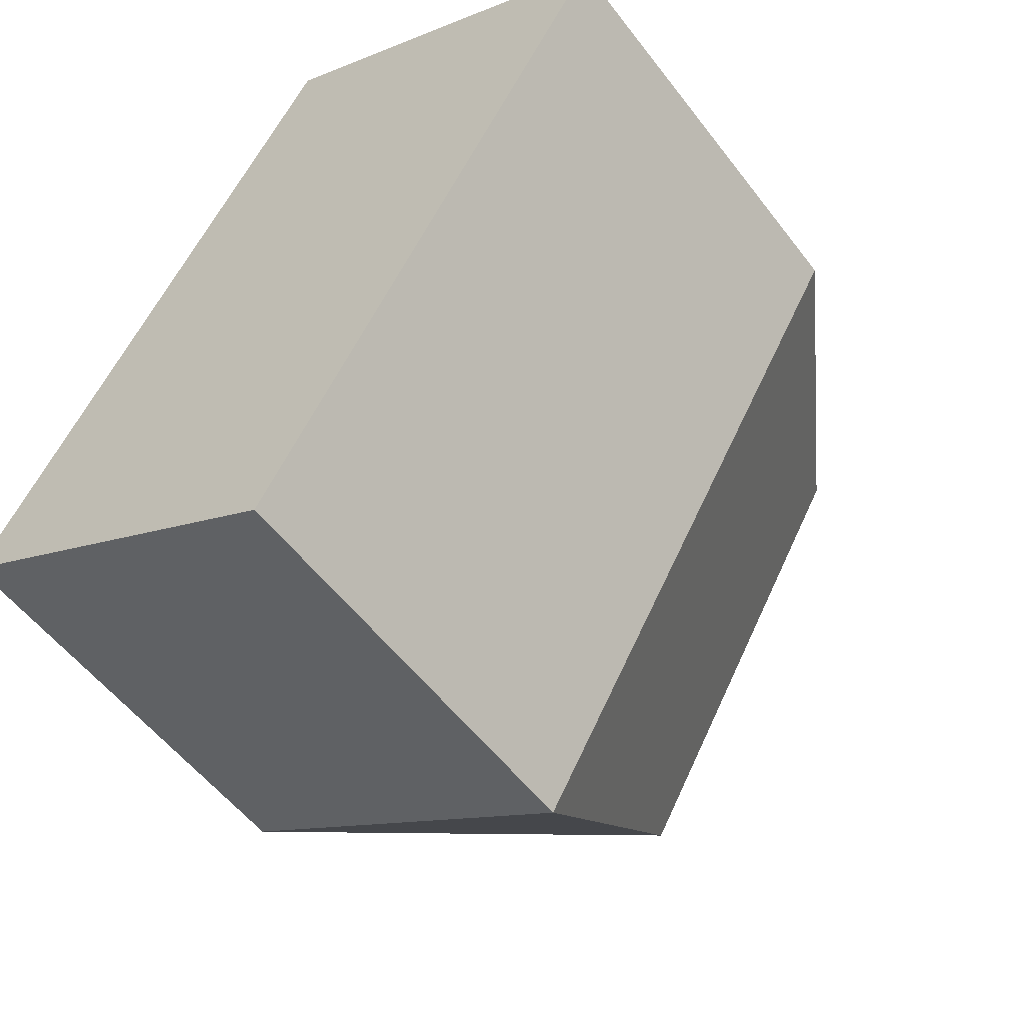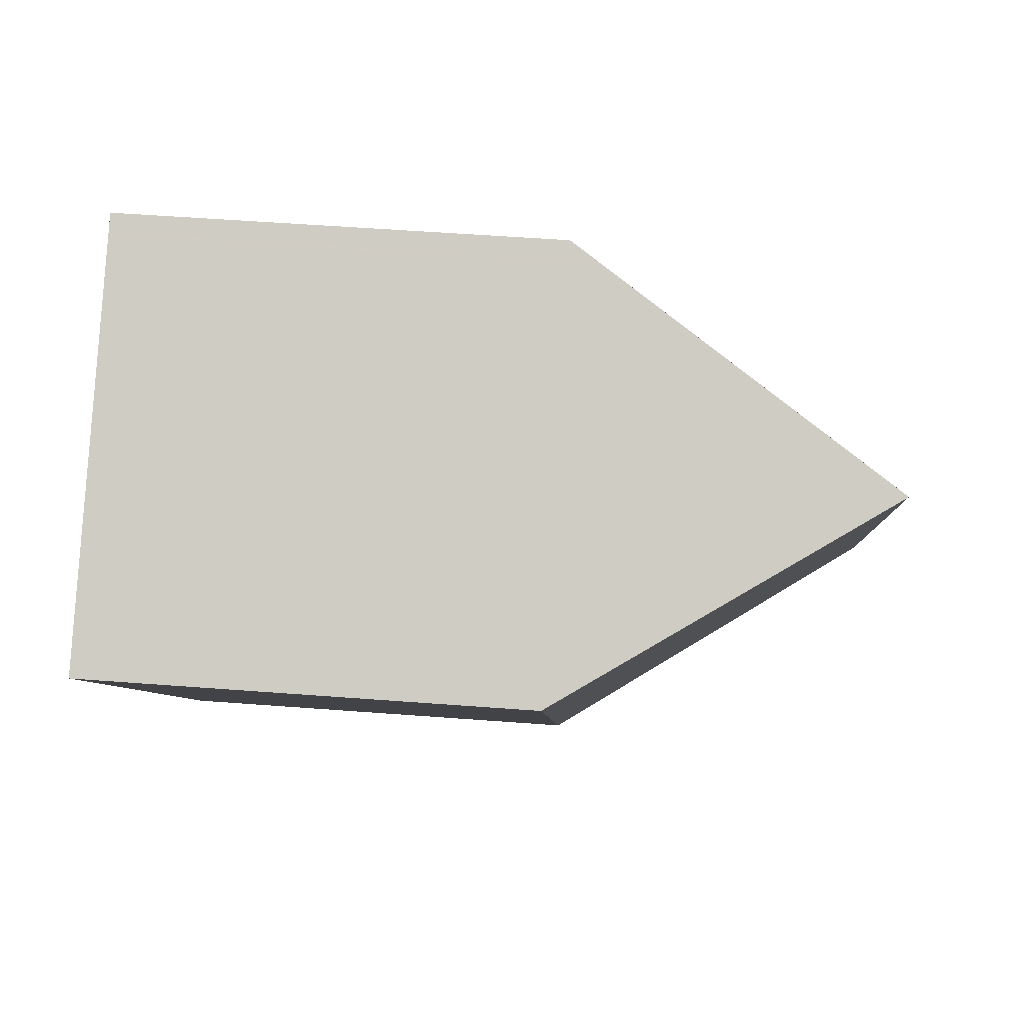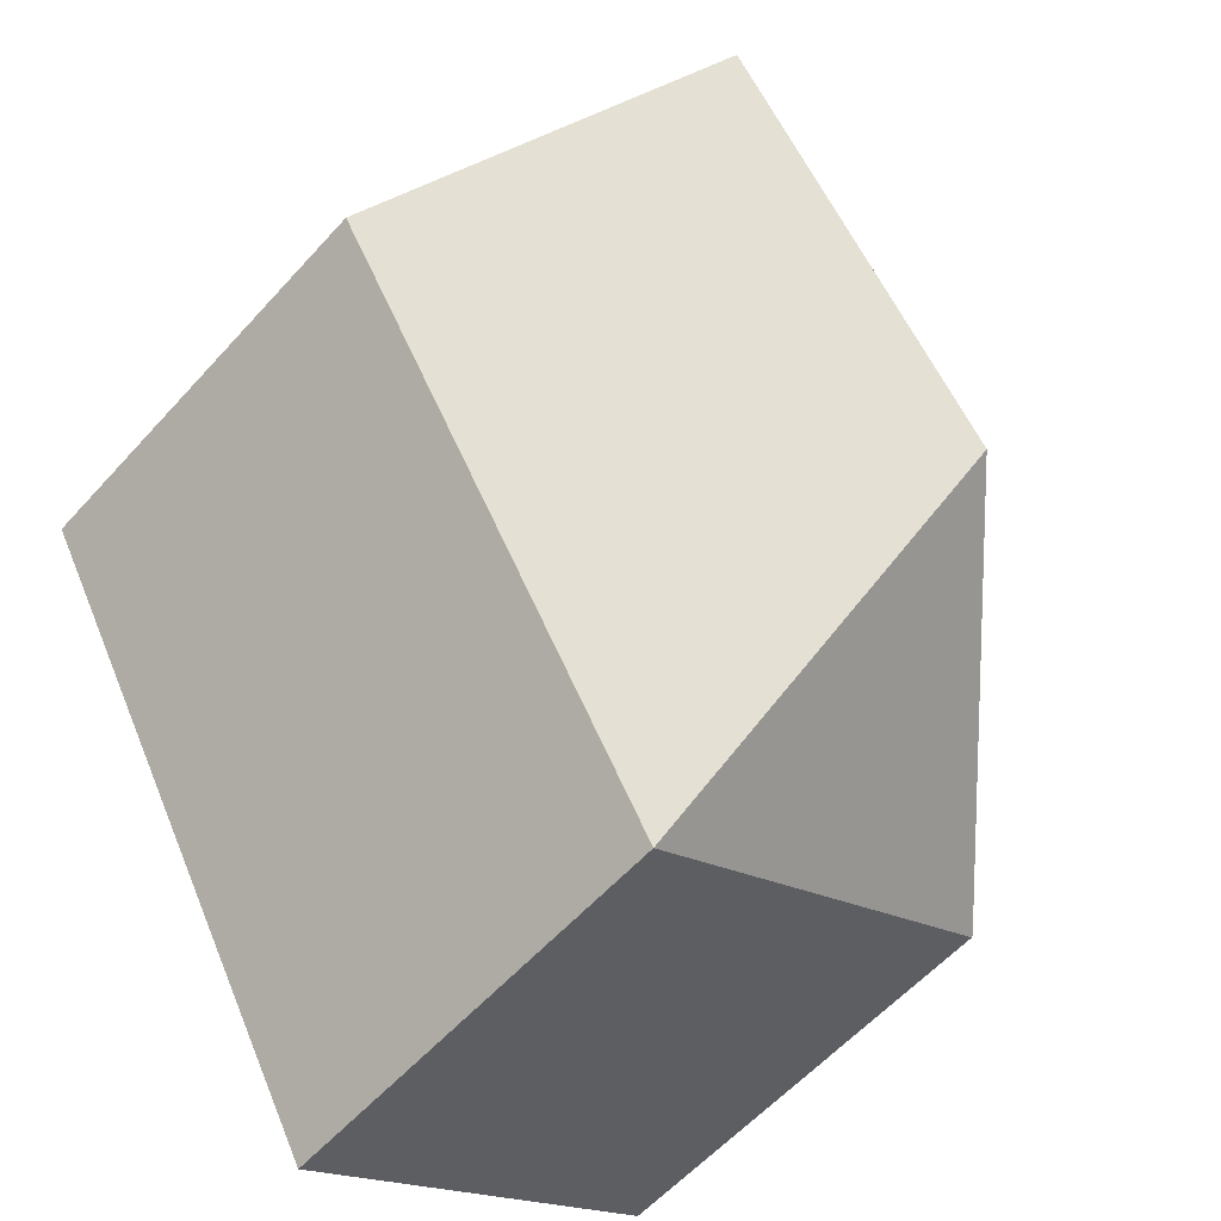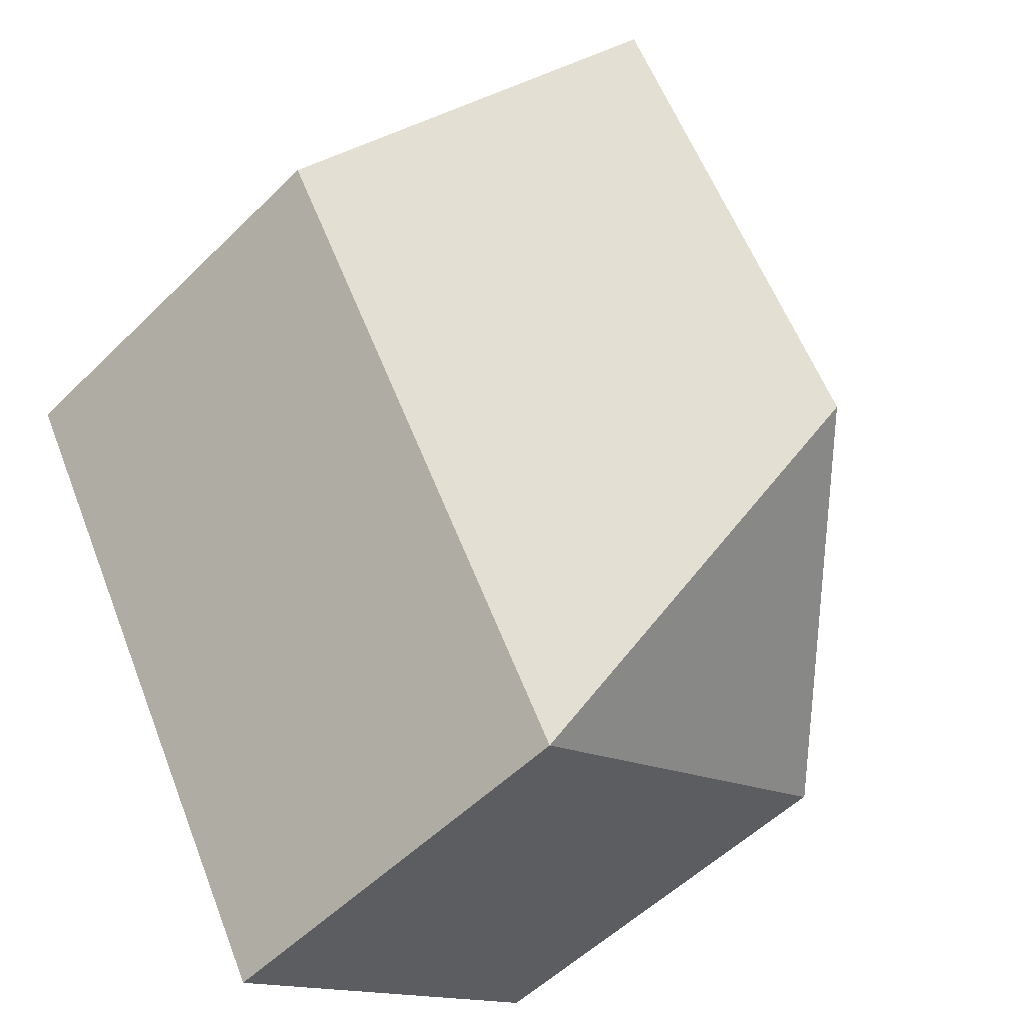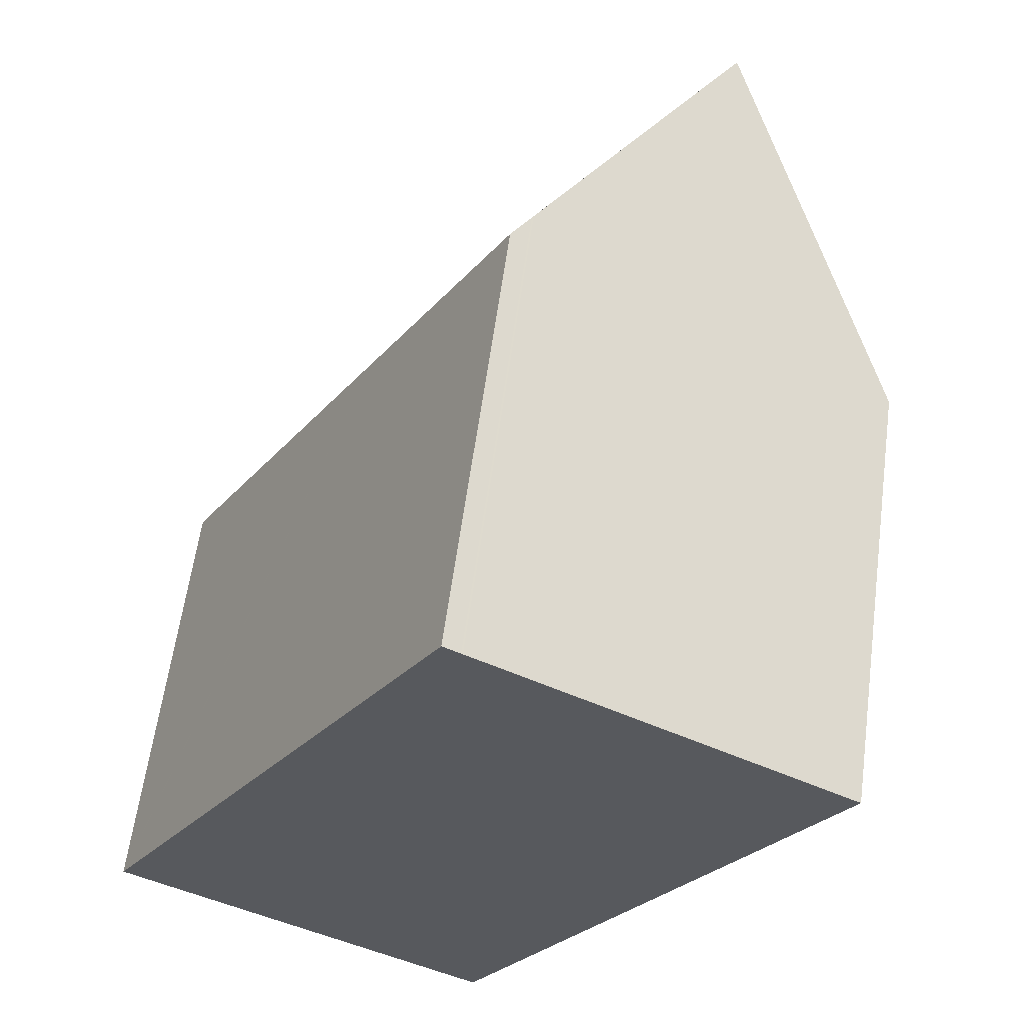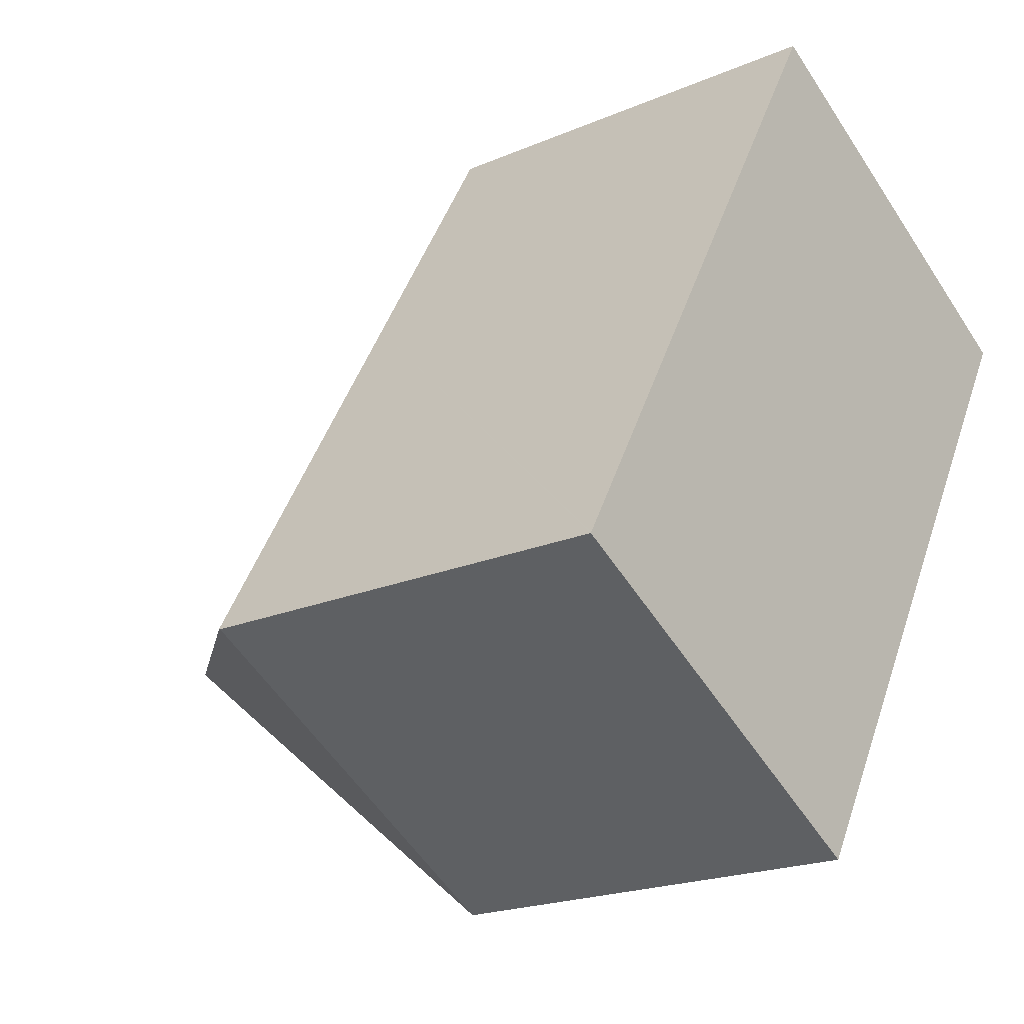
<metadata>
{"format":"obj","ext":"obj","renderer":"f3d","projection":"perspective","resolution":1024,"background":"white","views":[{"elev":-54.3,"azim":36.5,"up":"+Z"},{"elev":54.2,"azim":94.6,"up":"+Z"},{"elev":-58.7,"azim":138.3,"up":"+Z"},{"elev":-53.9,"azim":136.1,"up":"+Z"},{"elev":60.2,"azim":7.7,"up":"+Z"},{"elev":-20.1,"azim":-51.6,"up":"+Z"}]}
</metadata>
<code>
v  16.72 13.99 11.56
v  7.411 18.92 2.046
v  13.82 18.92 13.2
v  18.55 10.87 10.52
v  14.91 10.87 4.178
v  13.96 10.87 2.541
v  9.43 10.87 -5.347
v  9.505 11.56 15.65
v  9.468 11.5 15.67
v  9.052 10.79 15.9
v  6.579 10.83 11.56
v  4.495 10.85 7.897
v  0.015 10.91 0.026
v  5.447 10.84 9.57
v  0 10.87 6.654e-16
v  18.55 -6.44e-16 10.52
v  14.91 -2.558e-16 4.178
v  13.96 -1.556e-16 2.541
v  9.43 3.274e-16 -5.347
v  0 0 0
v  0.015 -1.592e-18 0.026
v  4.495 -4.836e-16 7.897
v  5.447 -5.86e-16 9.57
v  6.579 -7.078e-16 11.56
v  9.052 -9.738e-16 15.9
v  9.468 -9.594e-16 15.67
v  9.505 -9.582e-16 15.65
v  9.505 11.56 15.65
v  13.82 -8.082e-16 13.2
v  16.72 -7.078e-16 11.56
g defaultobject
f 1 2 3
f 2 1 4
f 2 4 5
f 2 5 6
f 2 6 7
f 2 8 3
f 8 2 9
f 9 2 10
f 10 2 11
f 11 2 12
f 12 2 13
f 11 12 14
f 13 7 15
f 7 13 2
f 16 5 4
f 5 16 6
f 6 16 7
f 7 16 17
f 7 17 18
f 7 18 19
f 19 15 7
f 15 19 20
f 15 12 13
f 12 15 20
f 12 20 14
f 14 20 21
f 14 21 22
f 14 22 11
f 11 22 10
f 10 22 23
f 10 23 24
f 10 24 25
f 10 26 9
f 26 10 25
f 9 27 28
f 27 9 26
f 29 28 27
f 28 29 3
f 3 29 30
f 3 30 1
f 1 30 16
f 1 16 4
f 30 17 16
f 17 30 29
f 17 29 27
f 17 27 18
f 18 27 26
f 18 26 25
f 18 25 24
f 18 24 19
f 19 24 23
f 19 23 22
f 19 22 21
f 19 21 20

</code>
